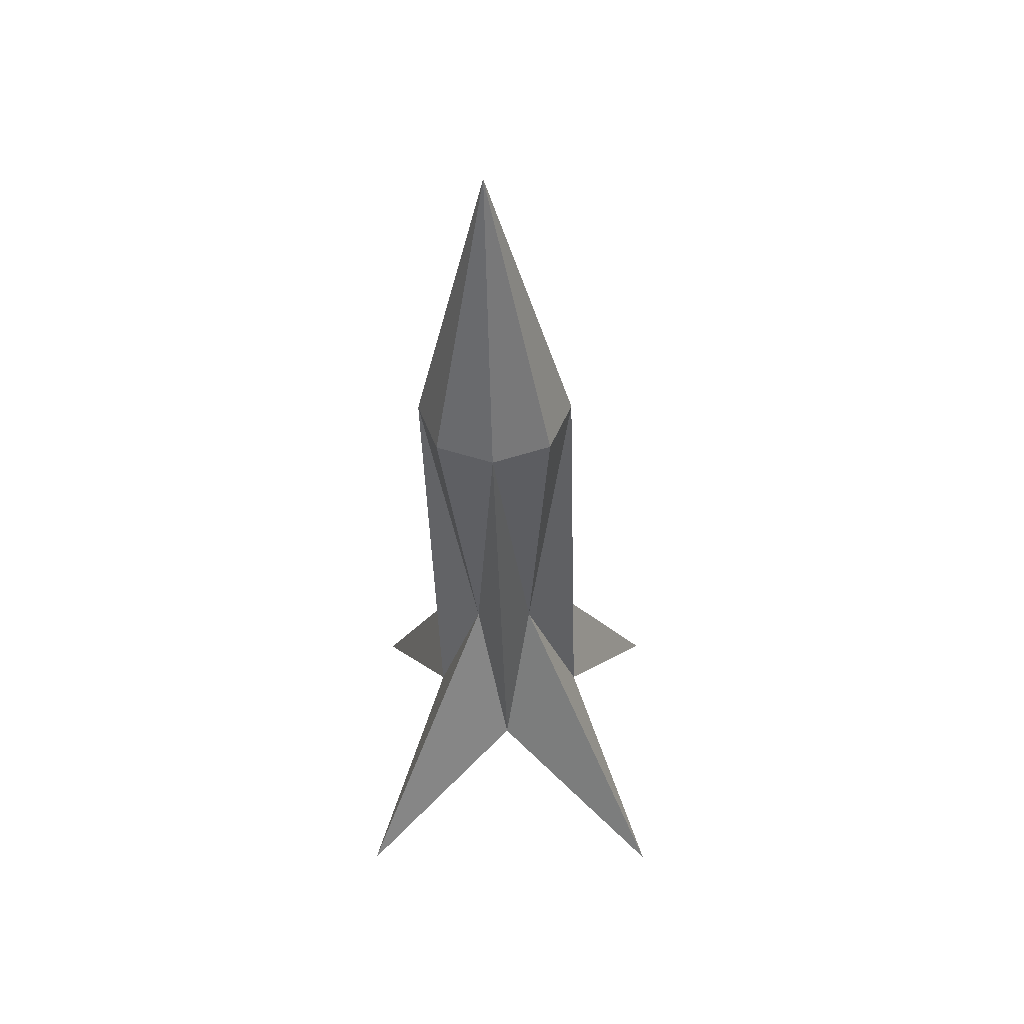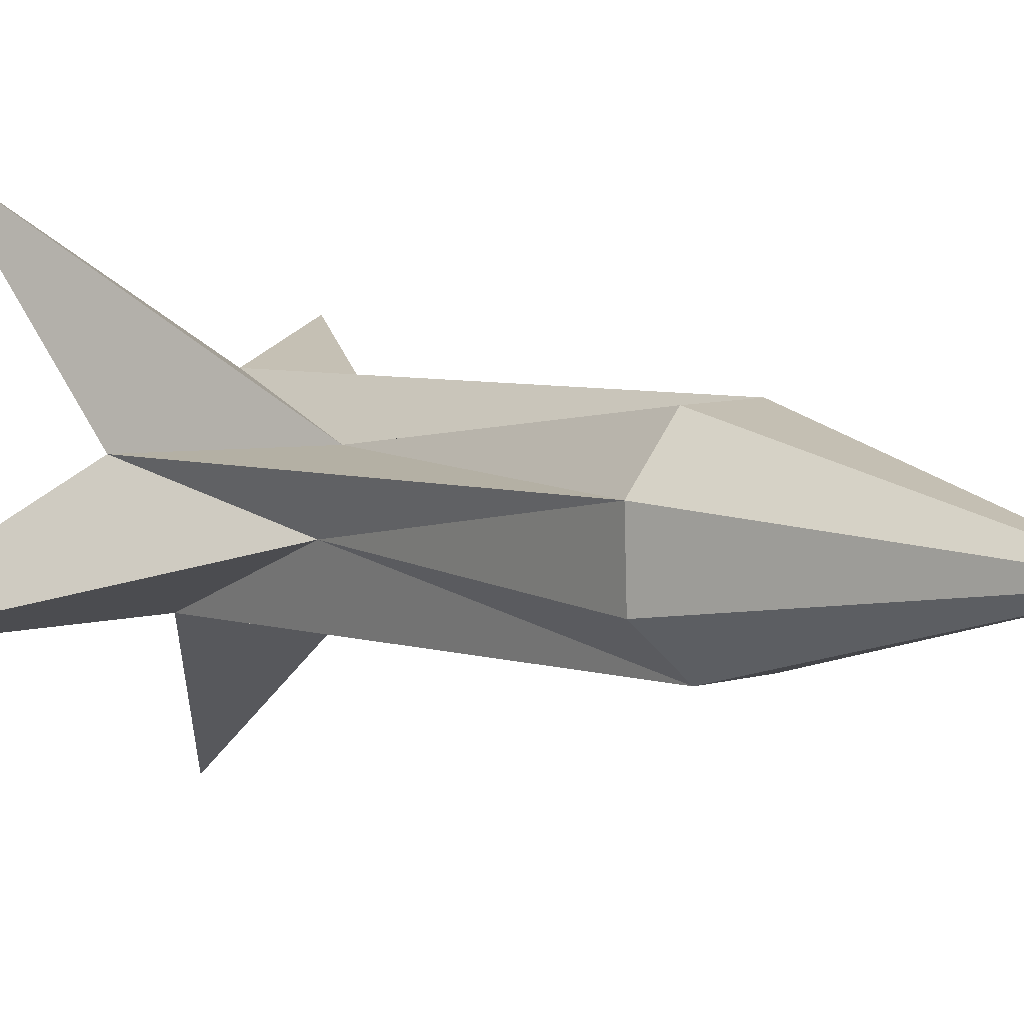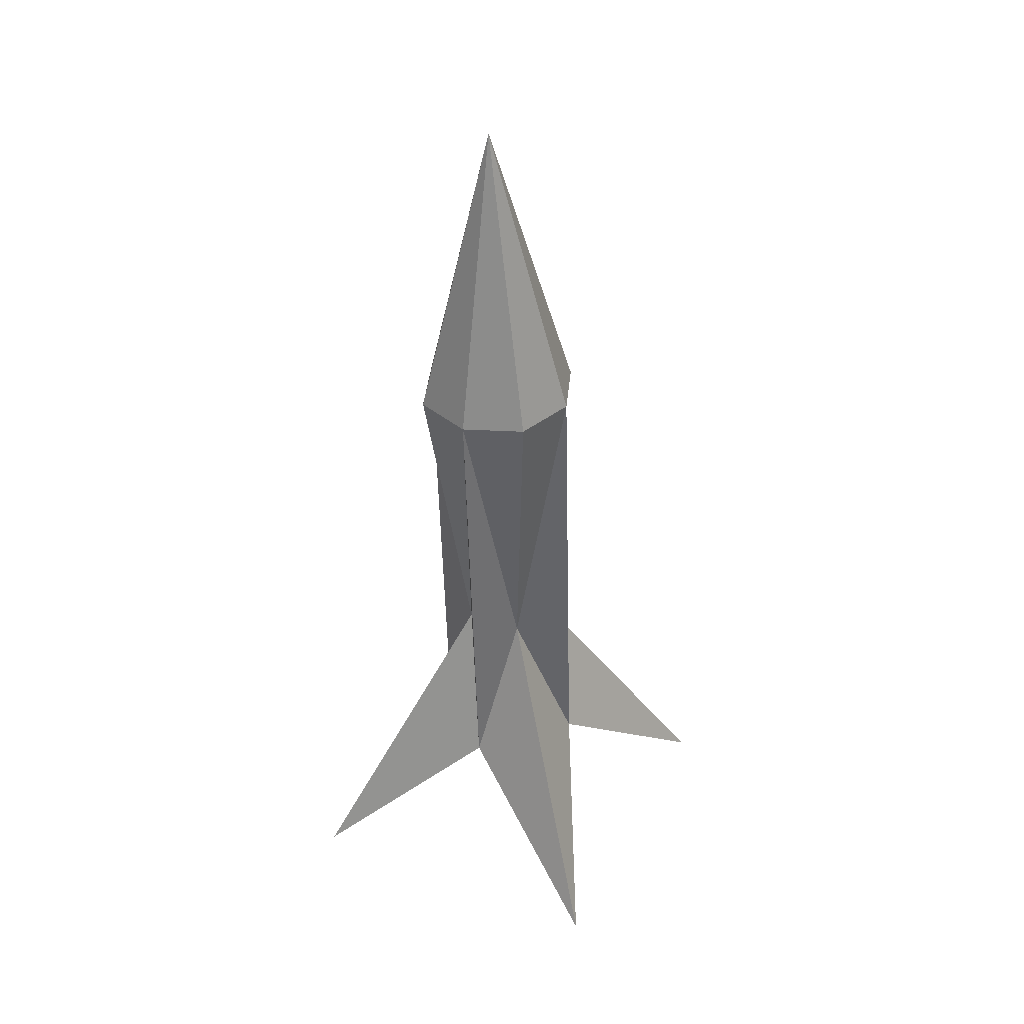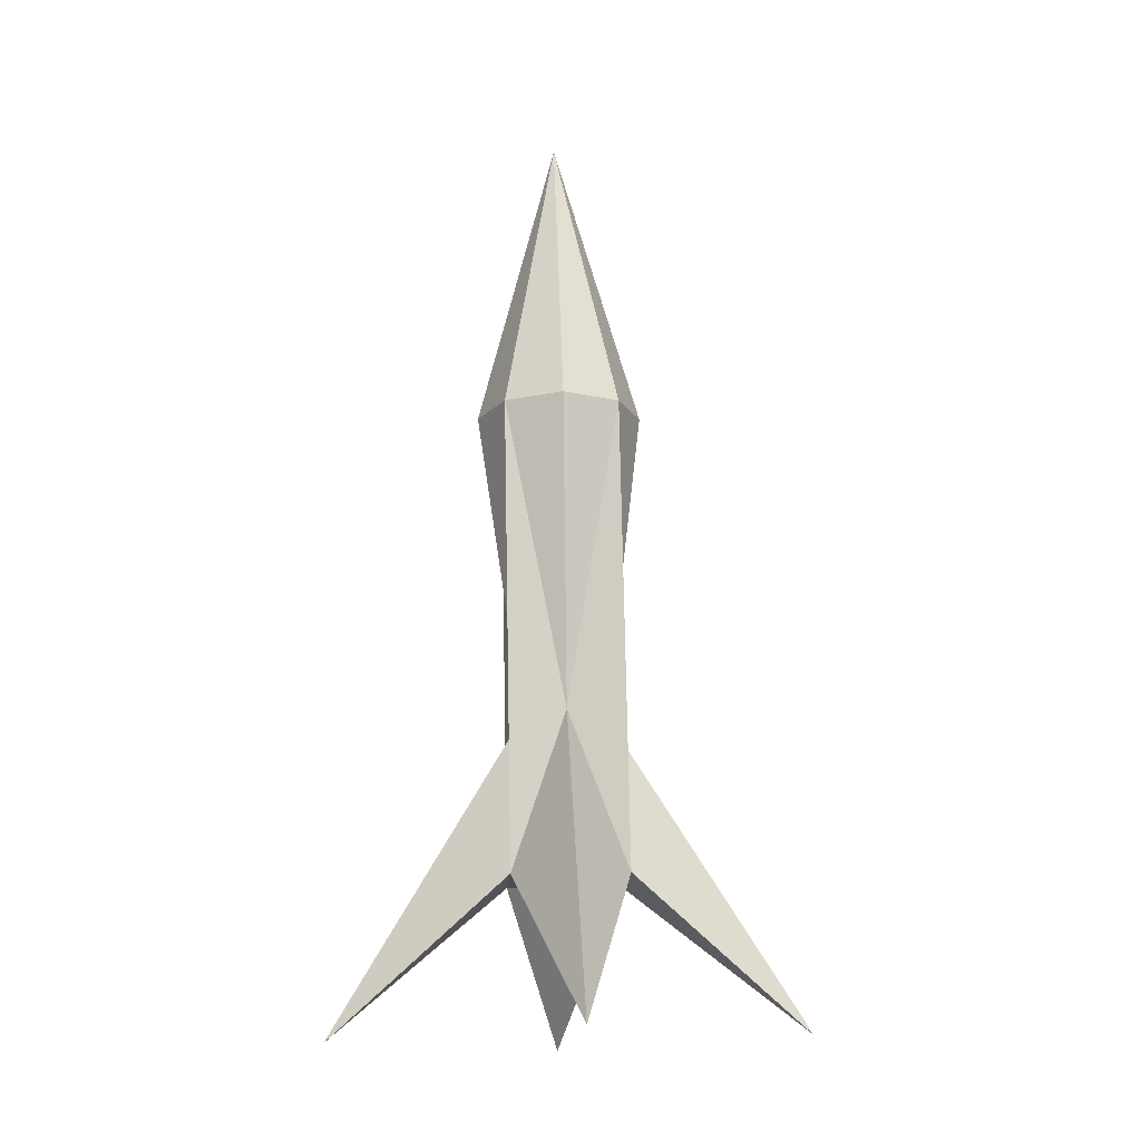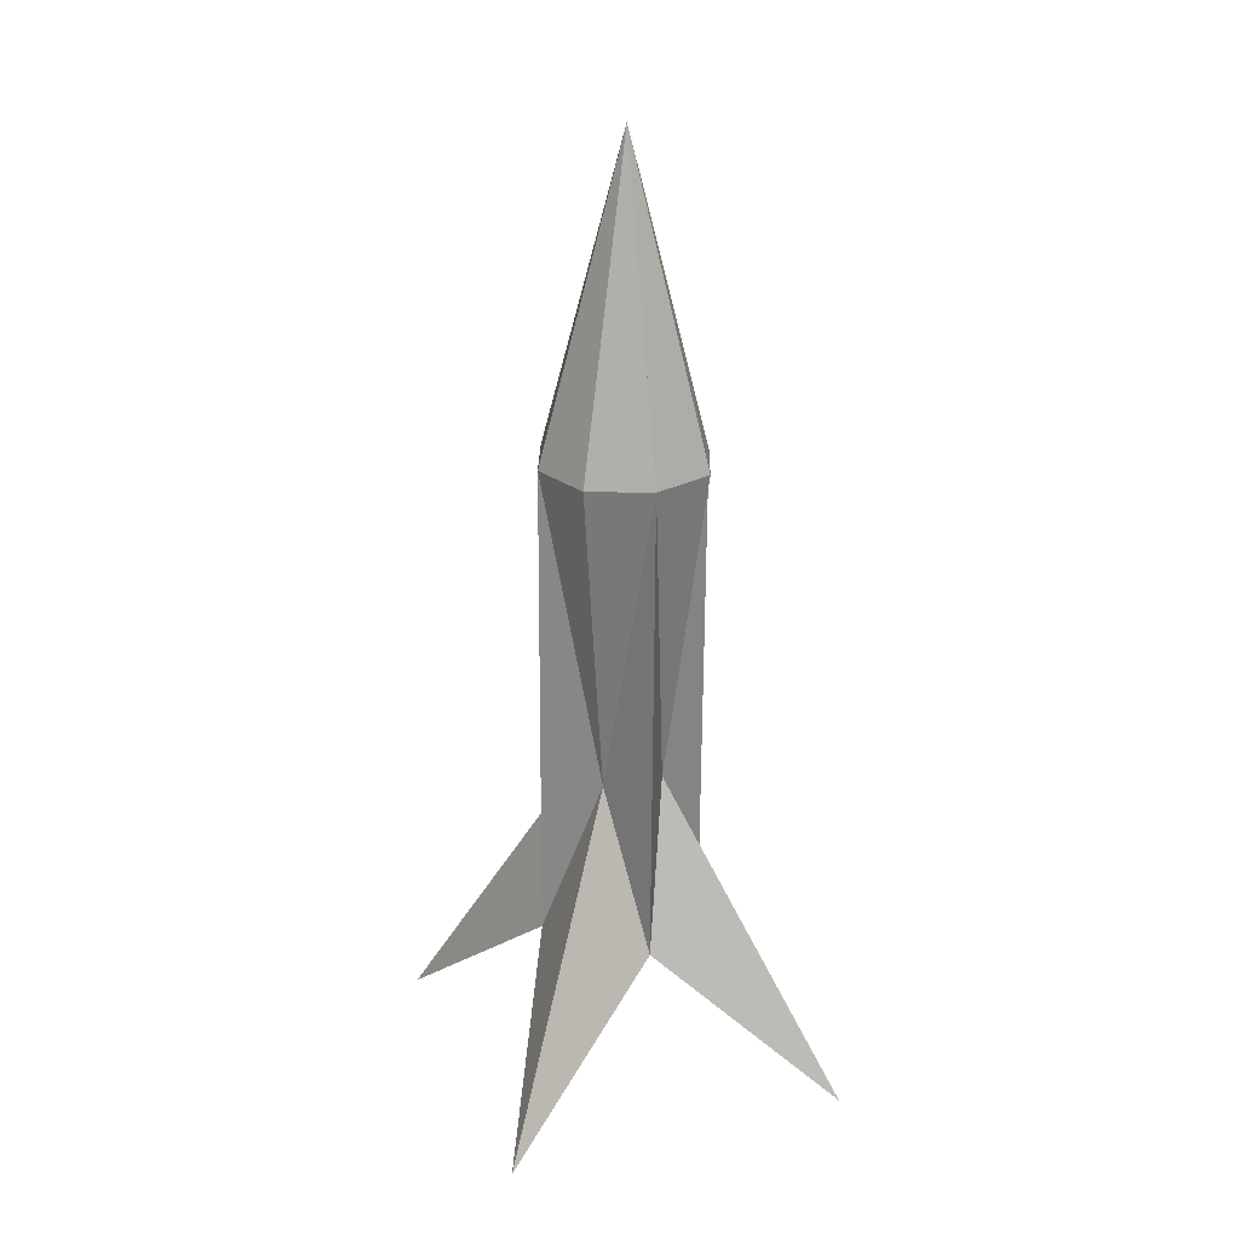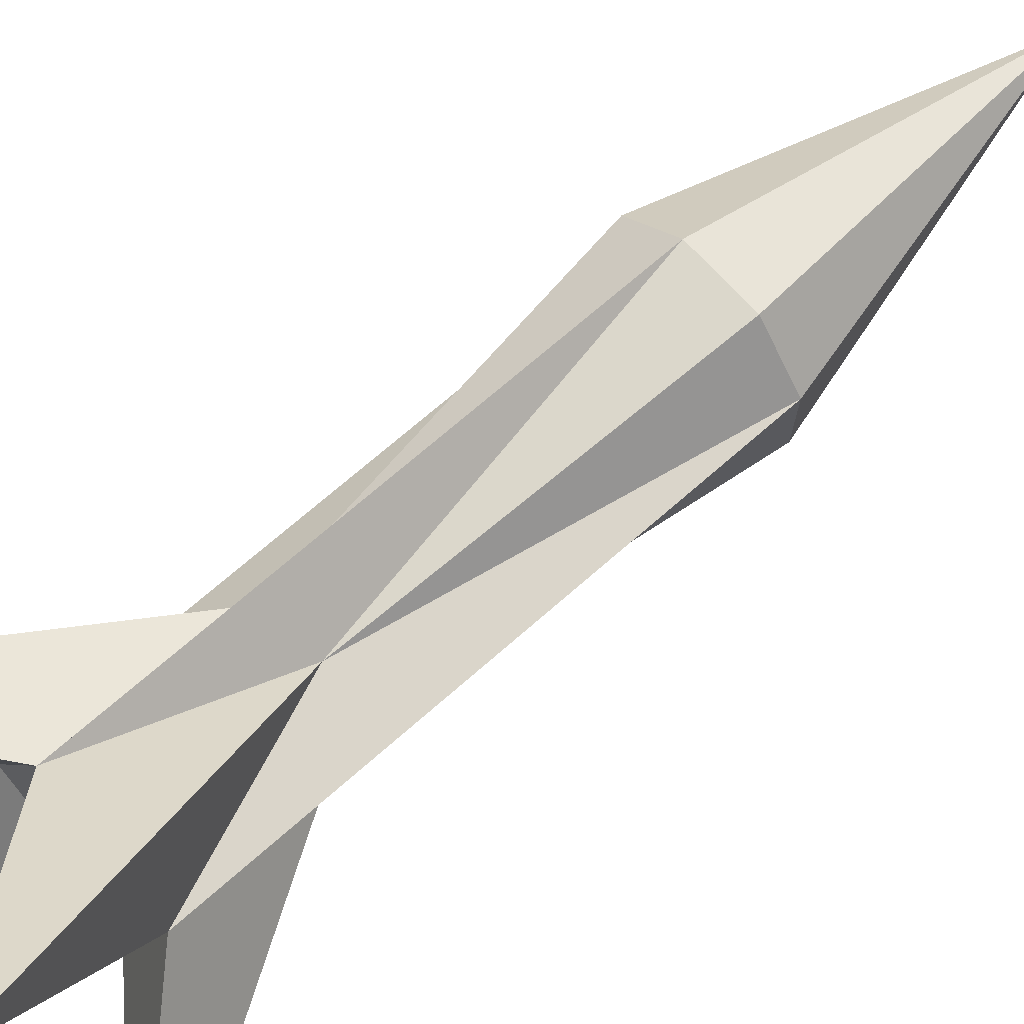
<metadata>
{"format":"obj","ext":"obj","renderer":"f3d","projection":"perspective","resolution":1024,"background":"white","views":[{"elev":48.4,"azim":162.9,"up":"+Z"},{"elev":3.8,"azim":-39.4,"up":"+Y"},{"elev":40.0,"azim":-172.1,"up":"+Z"},{"elev":-14.1,"azim":-156.6,"up":"+Z"},{"elev":24.0,"azim":52.0,"up":"+Z"},{"elev":66.6,"azim":-130.8,"up":"+Y"}]}
</metadata>
<code>
o mbody
v -0.0991 -0.4559 1.832
v -0.1862 -0.4136 -1.437
v 0.1477 -0.1535 -0.3283
v -0.4554 0.2497 1.85
v -0.5424 0.292 -1.419
v -0.2384 -0.0266 -0.3164
v 0.5194 -0.05704 -1.452
v 0.6065 -0.09933 1.818
v -0.1114 0.3597 -0.3147
v 0.2502 0.6063 1.836
v 0.1632 0.6486 -1.433
v 0.2747 0.2327 -0.3267
f 1 2 3
f 4 5 6
f 6 2 1
f 3 7 8
f 9 5 4
f 10 11 9
f 8 7 12
f 12 11 10
o mbody_mblack
v 0.1311 0.04823 3.918
v 0.6065 -0.09933 1.818
v 0.5887 0.3345 1.824
v 0.2502 0.6063 1.836
v -0.1835 0.5884 1.847
v 0.2747 0.2327 -0.3267
v 0.1632 0.6486 -1.433
v -0.1862 -0.4136 -1.437
v -0.5424 0.292 -1.419
v 0.5194 -0.05704 -1.452
v -0.0991 -0.4559 1.832
v 0.3346 -0.438 1.82
v 0.1477 -0.1535 -0.3283
v -0.2384 -0.0266 -0.3164
v -0.4376 -0.1842 1.844
v -0.4554 0.2497 1.85
v -0.1114 0.3597 -0.3147
f 13 14 15
f 16 17 13
f 18 15 14
f 19 20 21
f 19 22 20
f 23 24 13
f 25 24 23
f 26 27 28
f 29 17 16
f 13 28 27
o mbody_mwhite
v 0.3346 -0.438 1.82
v 0.6065 -0.09933 1.818
v 0.1311 0.04823 3.918
v 0.1477 -0.1535 -0.3283
v -0.4376 -0.1842 1.844
v -0.0991 -0.4559 1.832
v 0.5887 0.3345 1.824
v 0.2502 0.6063 1.836
v -0.4554 0.2497 1.85
v -0.1835 0.5884 1.847
v -0.1114 0.3597 -0.3147
v -0.2384 -0.0266 -0.3164
v 0.2747 0.2327 -0.3267
f 30 31 32
f 31 30 33
f 32 34 35
f 32 36 37
f 38 39 40
f 35 34 41
f 39 38 32
f 37 36 42
o mbody_mfin
v 0.5194 -0.05704 -1.452
v 1.404 0.8603 -2.506
v 0.2747 0.2327 -0.3267
v 0.1632 0.6486 -1.433
v 0.1477 -0.1535 -0.3283
v 0.6894 -1.312 -2.515
v -0.1114 0.3597 -0.3147
v -0.7679 1.574 -2.439
v -0.5424 0.292 -1.419
v -0.1862 -0.4136 -1.437
v -1.482 -0.5984 -2.448
v -0.2384 -0.0266 -0.3164
f 43 44 45
f 45 44 46
f 47 48 43
f 49 50 51
f 46 44 43
f 43 48 52
f 51 50 46
f 52 53 51
f 52 48 47
f 54 53 52
f 51 53 54
f 46 50 49

</code>
